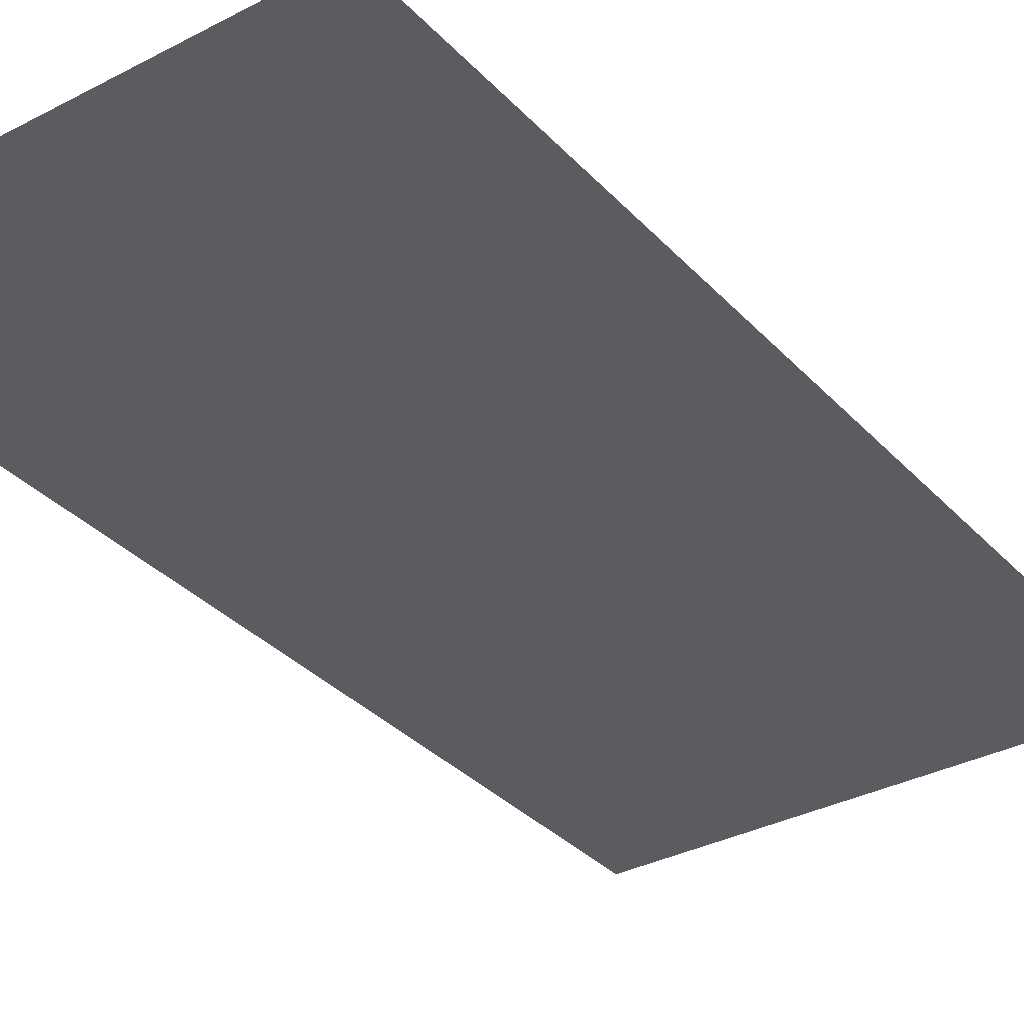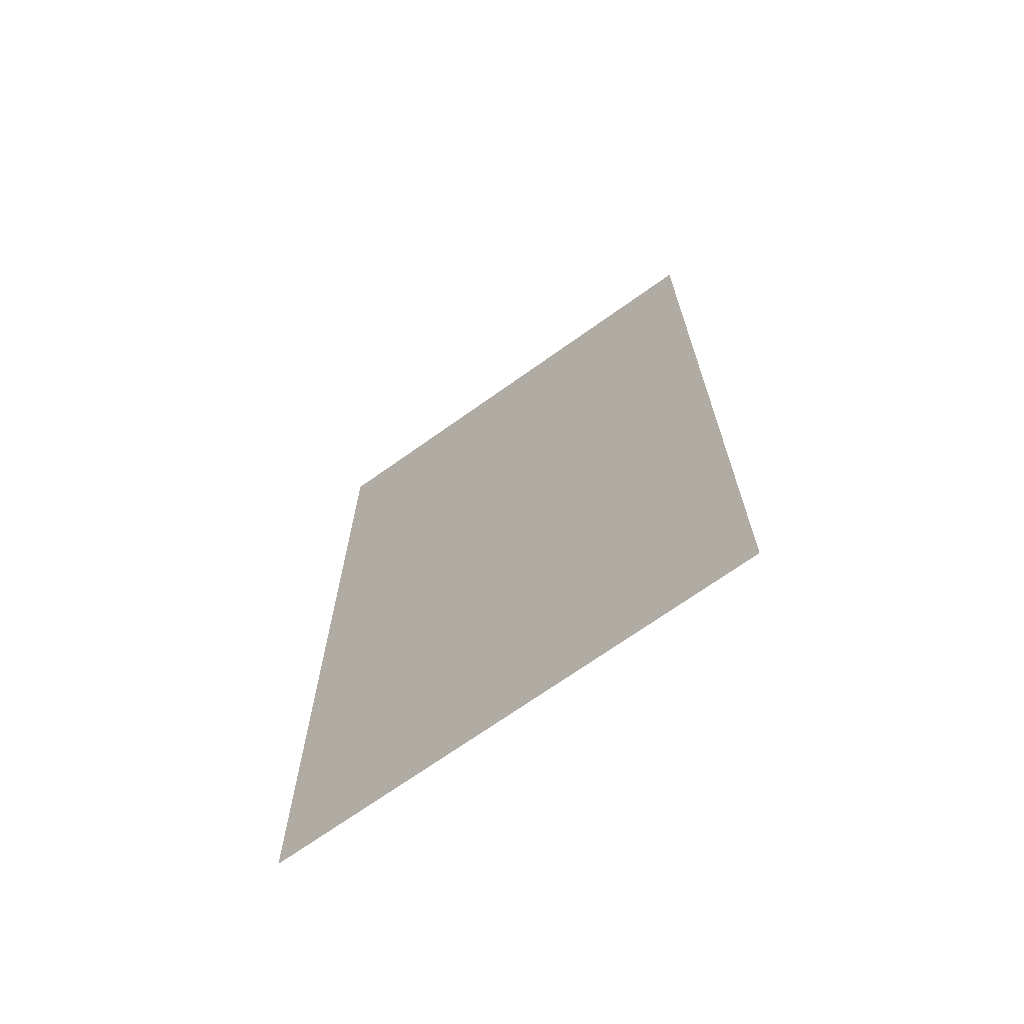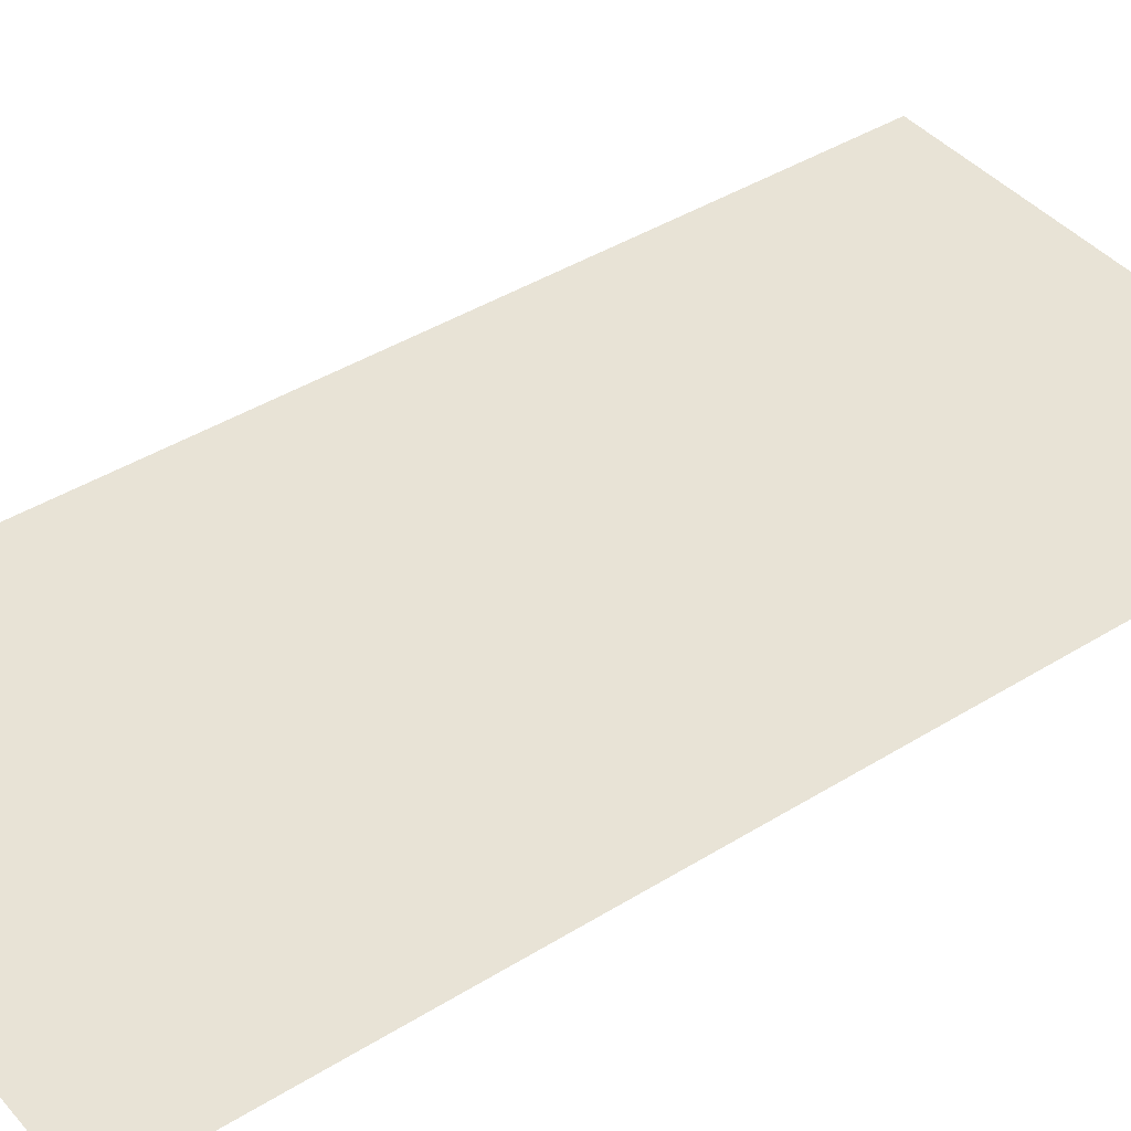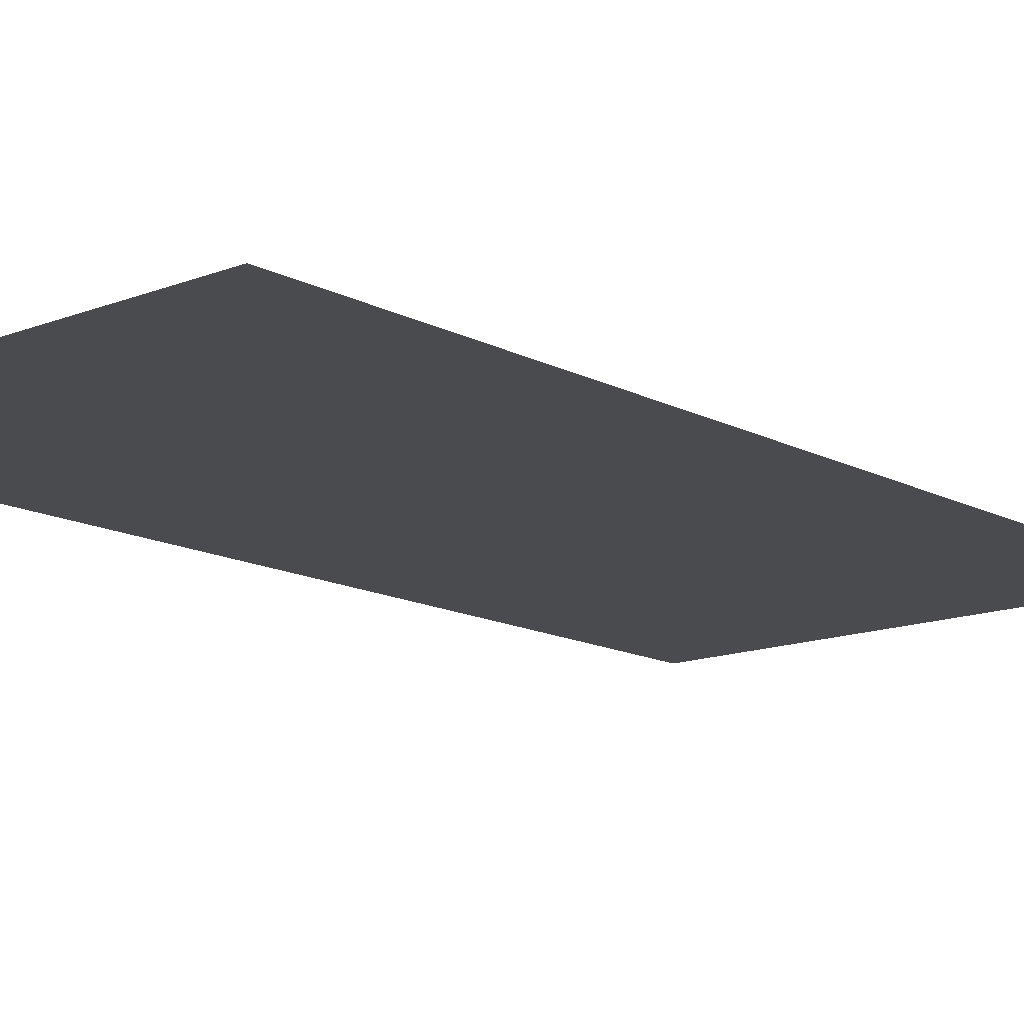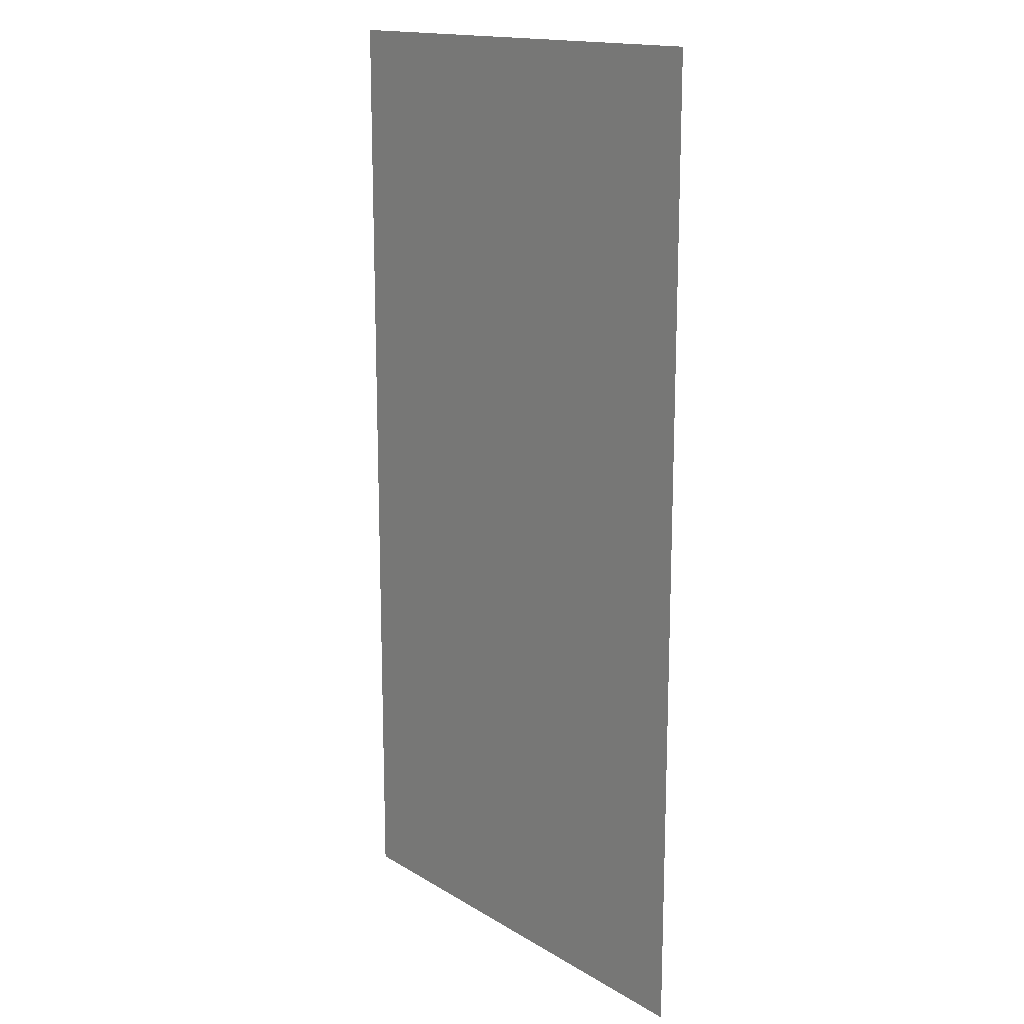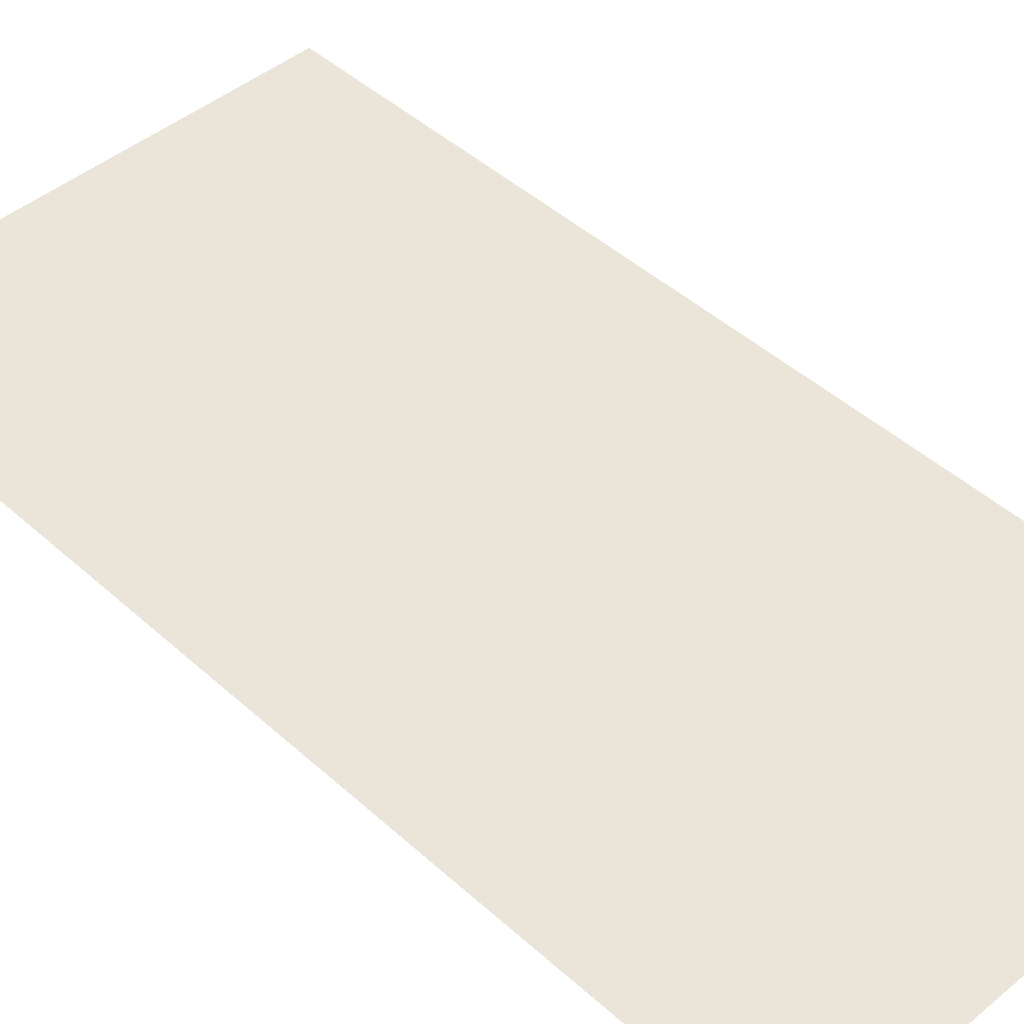
<metadata>
{"format":"obj","ext":"obj","renderer":"f3d","projection":"perspective","resolution":1024,"background":"white","views":[{"elev":-33.6,"azim":-144.4,"up":"+Z"},{"elev":-70.1,"azim":-144.5,"up":"+Y"},{"elev":41.6,"azim":-126.9,"up":"+Z"},{"elev":-14.0,"azim":-139.0,"up":"+Z"},{"elev":15.8,"azim":51.0,"up":"+Y"},{"elev":45.2,"azim":136.2,"up":"+Z"}]}
</metadata>
<code>
o Plane.002_Plane.003
v 1.001 -0.002 0
v -1.001 -0.002 0
v 1.001 4.002 0
v -1.001 4.002 0
f 1 2 4 3

</code>
